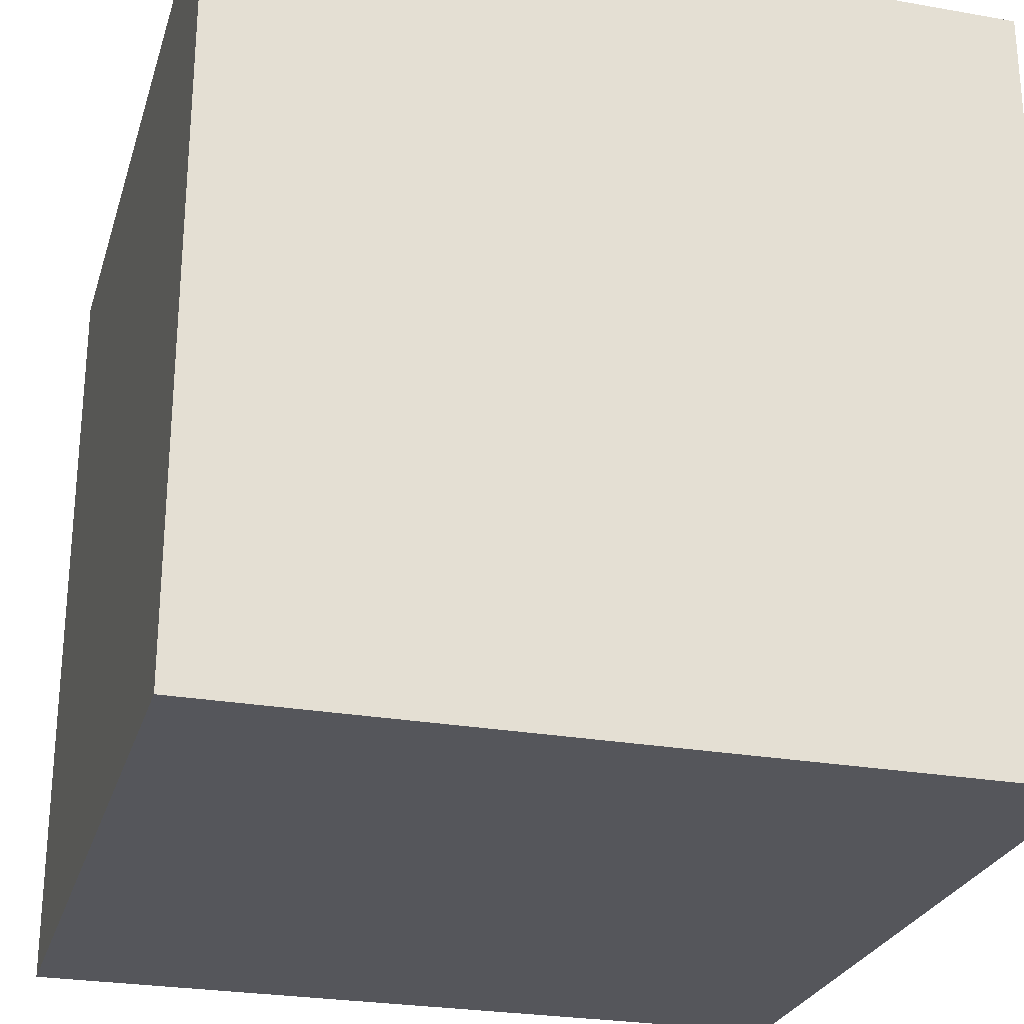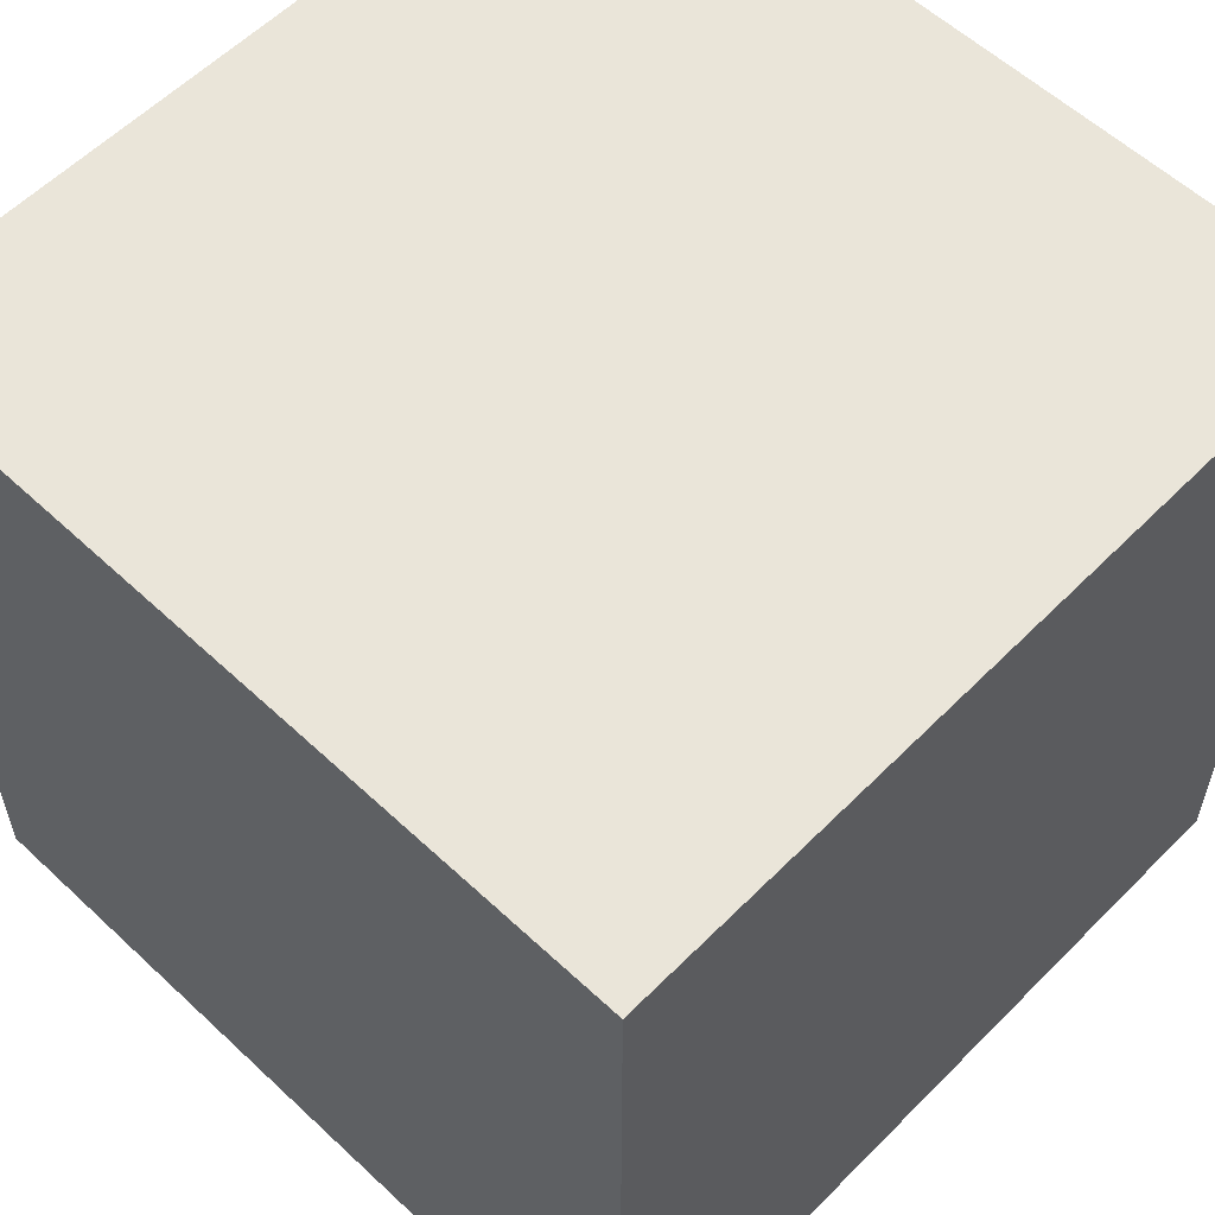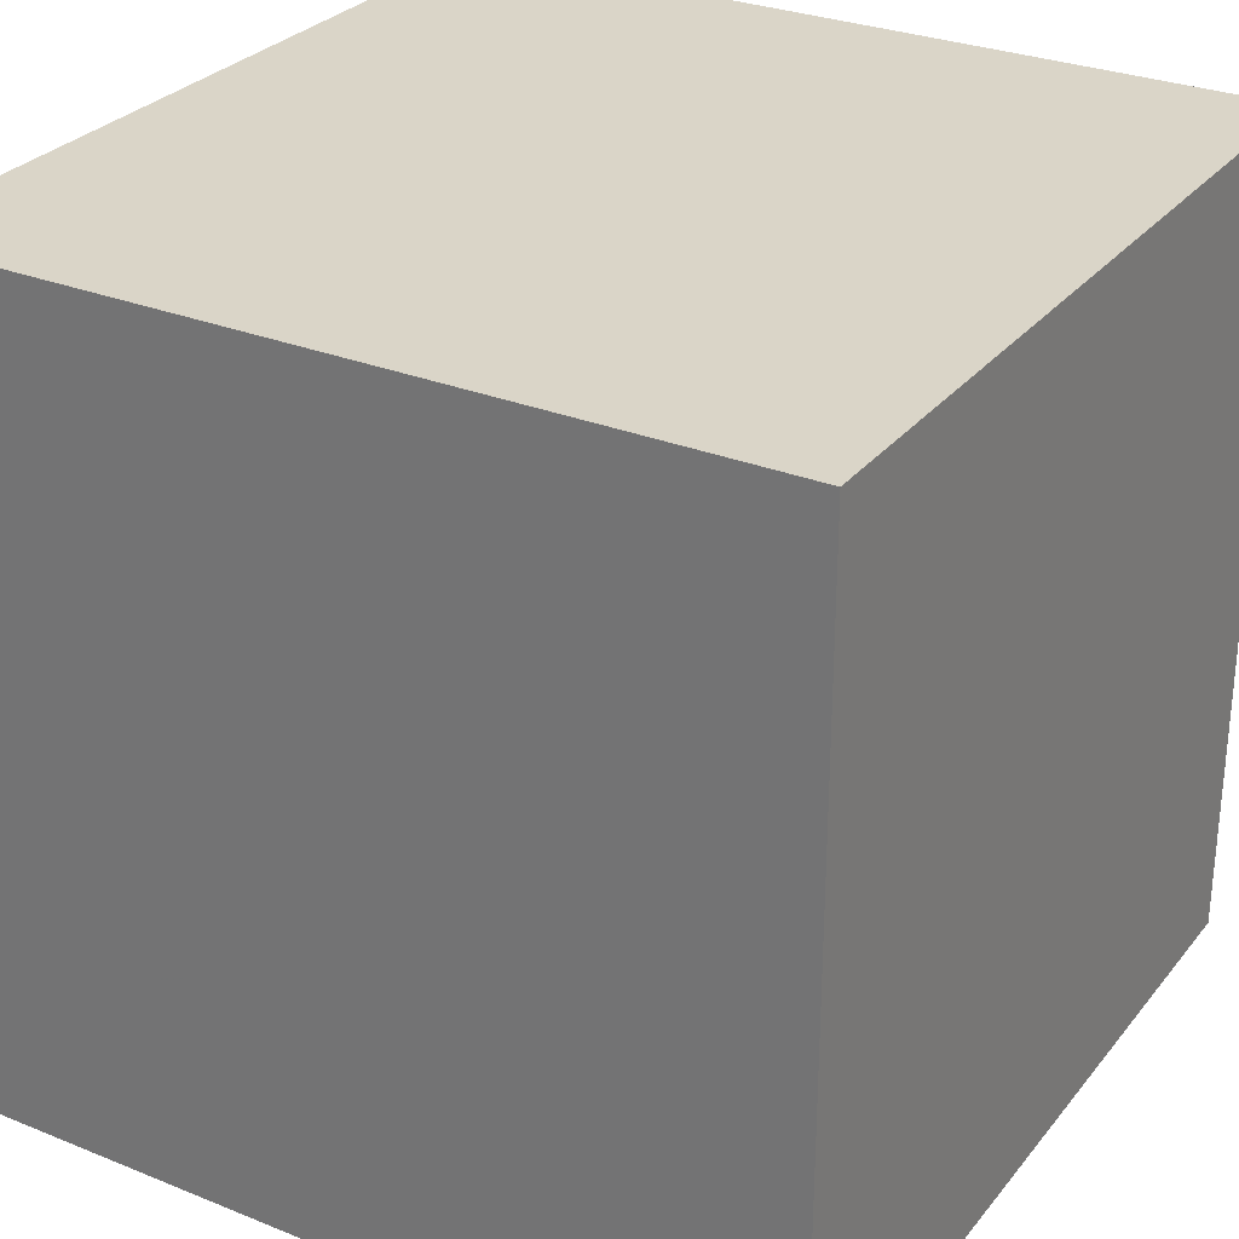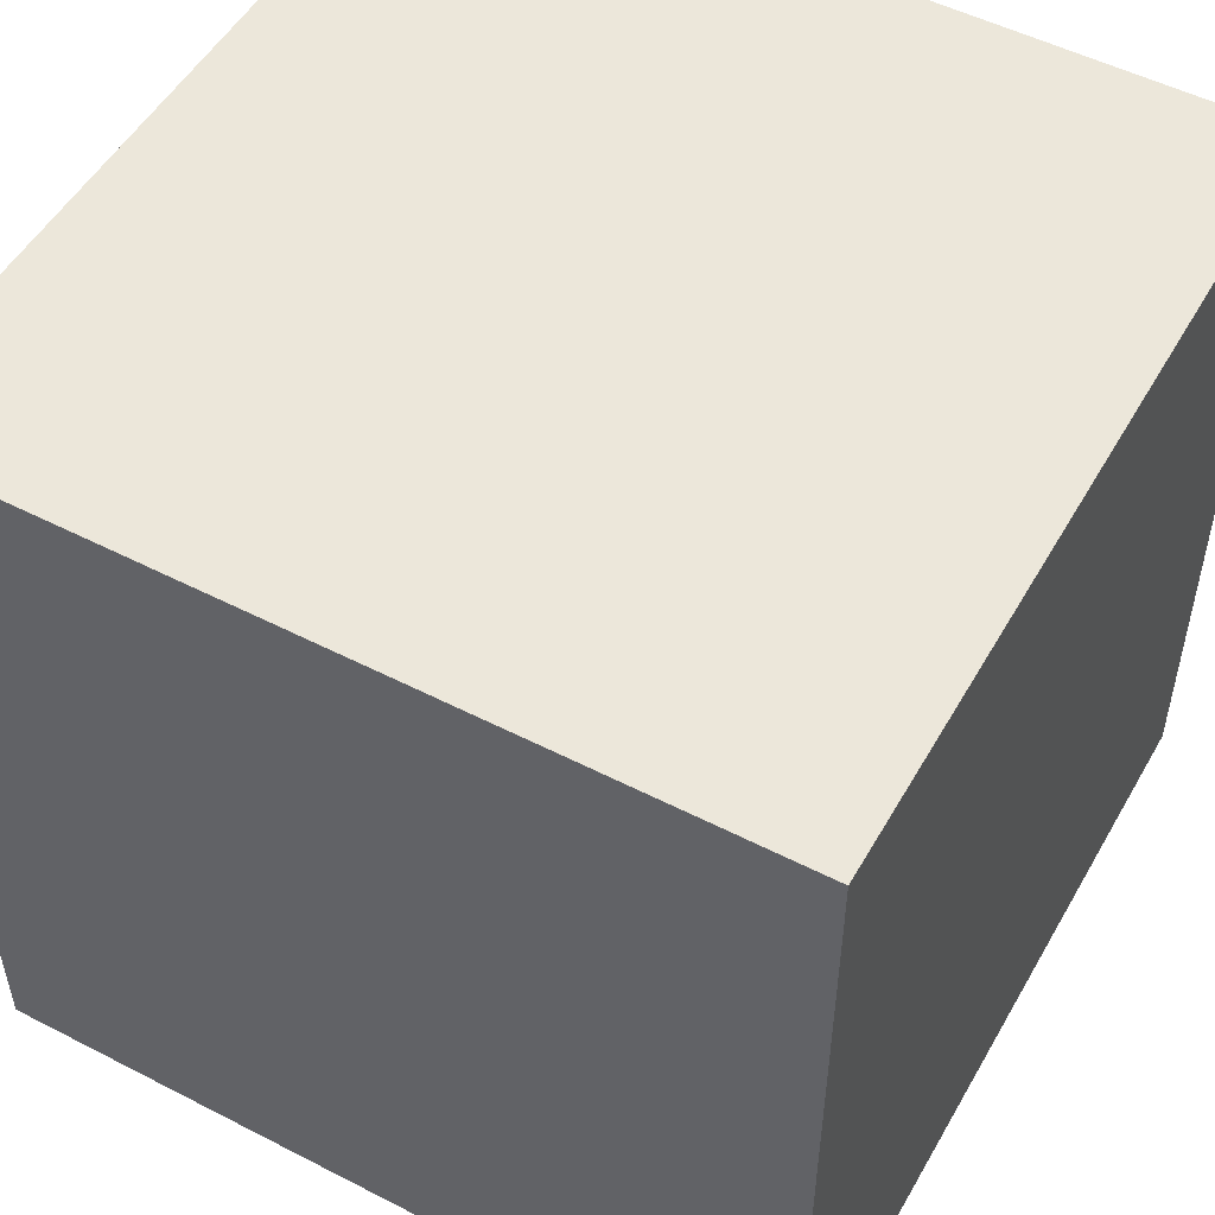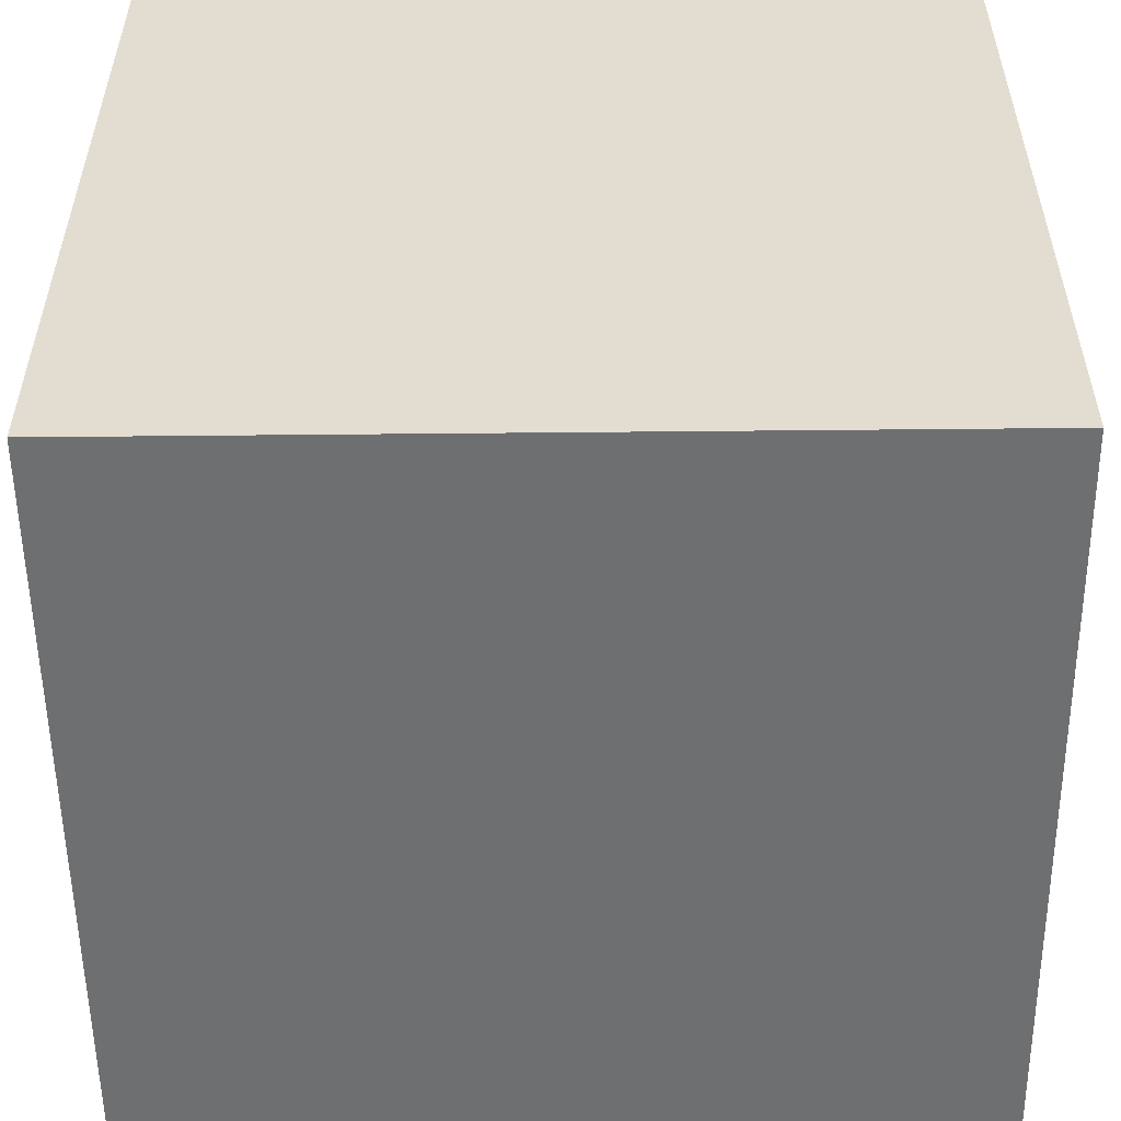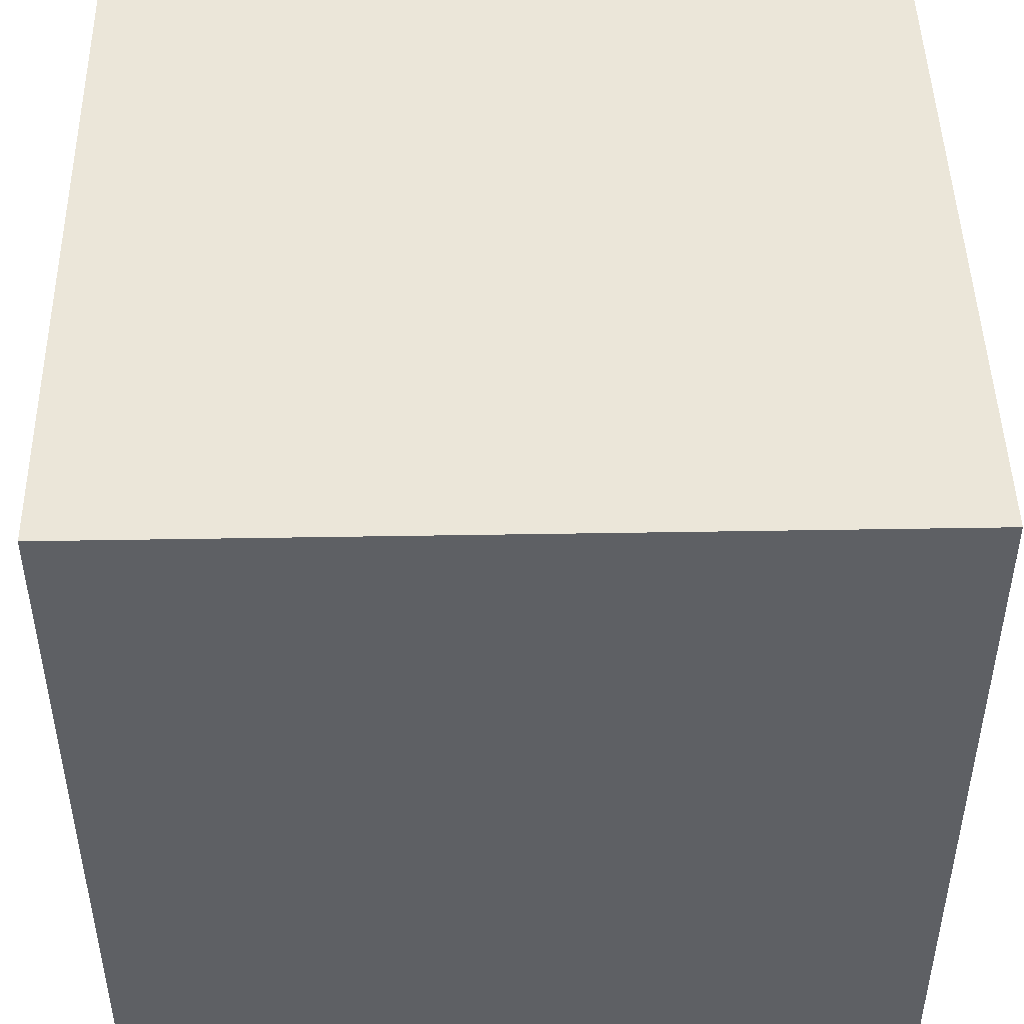
<metadata>
{"format":"obj","ext":"obj","renderer":"f3d","projection":"perspective","resolution":1024,"background":"white","views":[{"elev":-26.2,"azim":164.4,"up":"+Y"},{"elev":57.9,"azim":-46.0,"up":"+Z"},{"elev":29.1,"azim":30.9,"up":"+Z"},{"elev":51.7,"azim":119.1,"up":"+Y"},{"elev":-54.5,"azim":90.6,"up":"+Y"},{"elev":46.8,"azim":88.9,"up":"+Z"}]}
</metadata>
<code>
v -0.06129 0.06129 0.06129
v -0.06129 -0.06129 0.06129
v 0.06129 -0.06129 0.06129
v 0.06129 -0.06129 -0.06129
v -0.06129 -0.06129 -0.06129
v -0.06129 0.06129 -0.06129
v 0.06129 0.06129 -0.06129
v 0.06129 0.06129 0.06129
f 2 1 6 5
f 3 2 5 4
f 2 3 8 1
f 8 3 4 7
f 5 6 7 4
f 1 8 7 6

</code>
